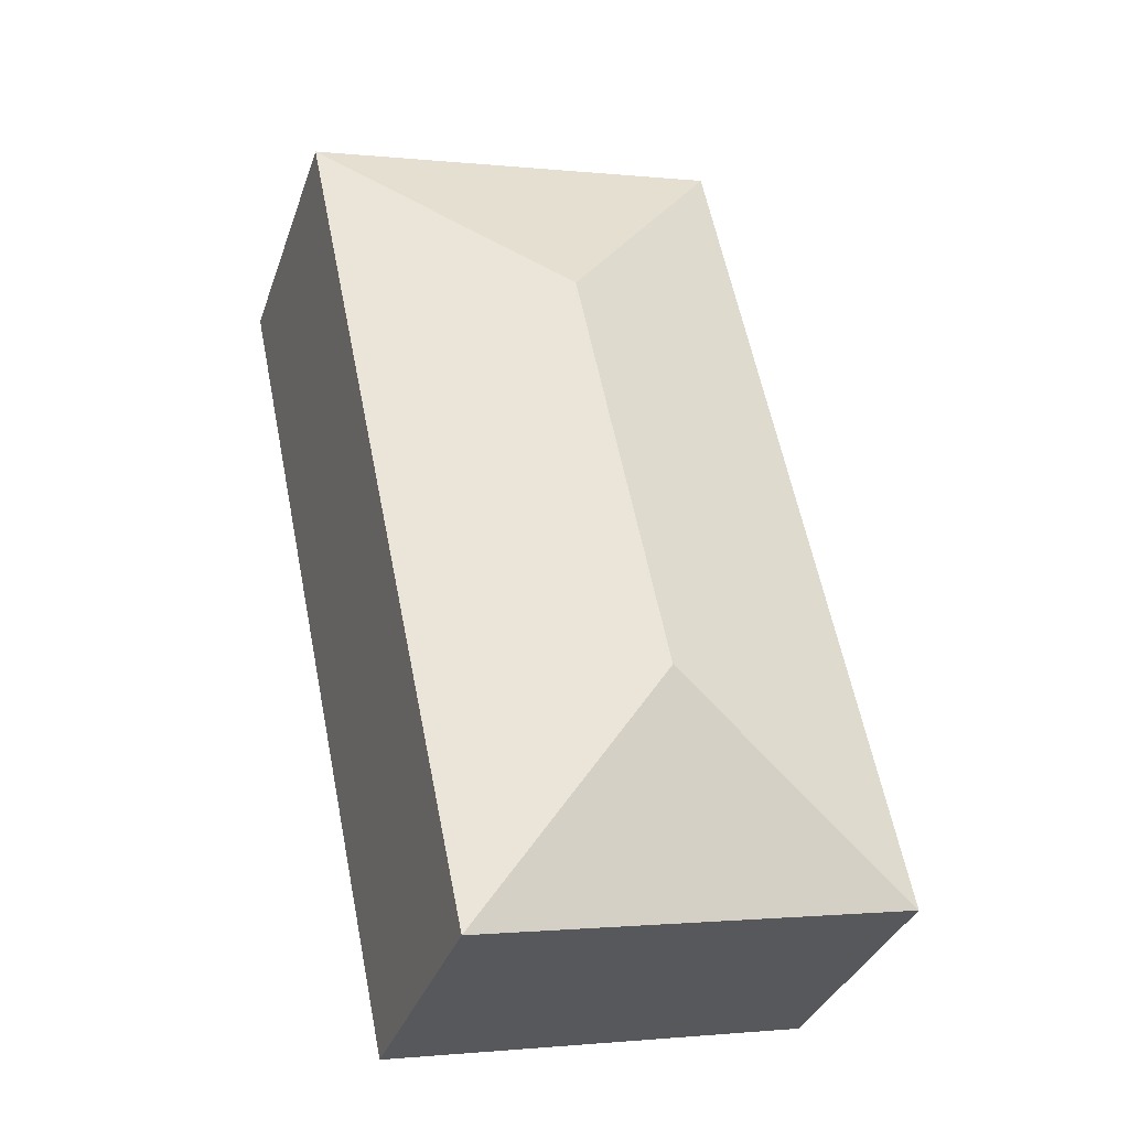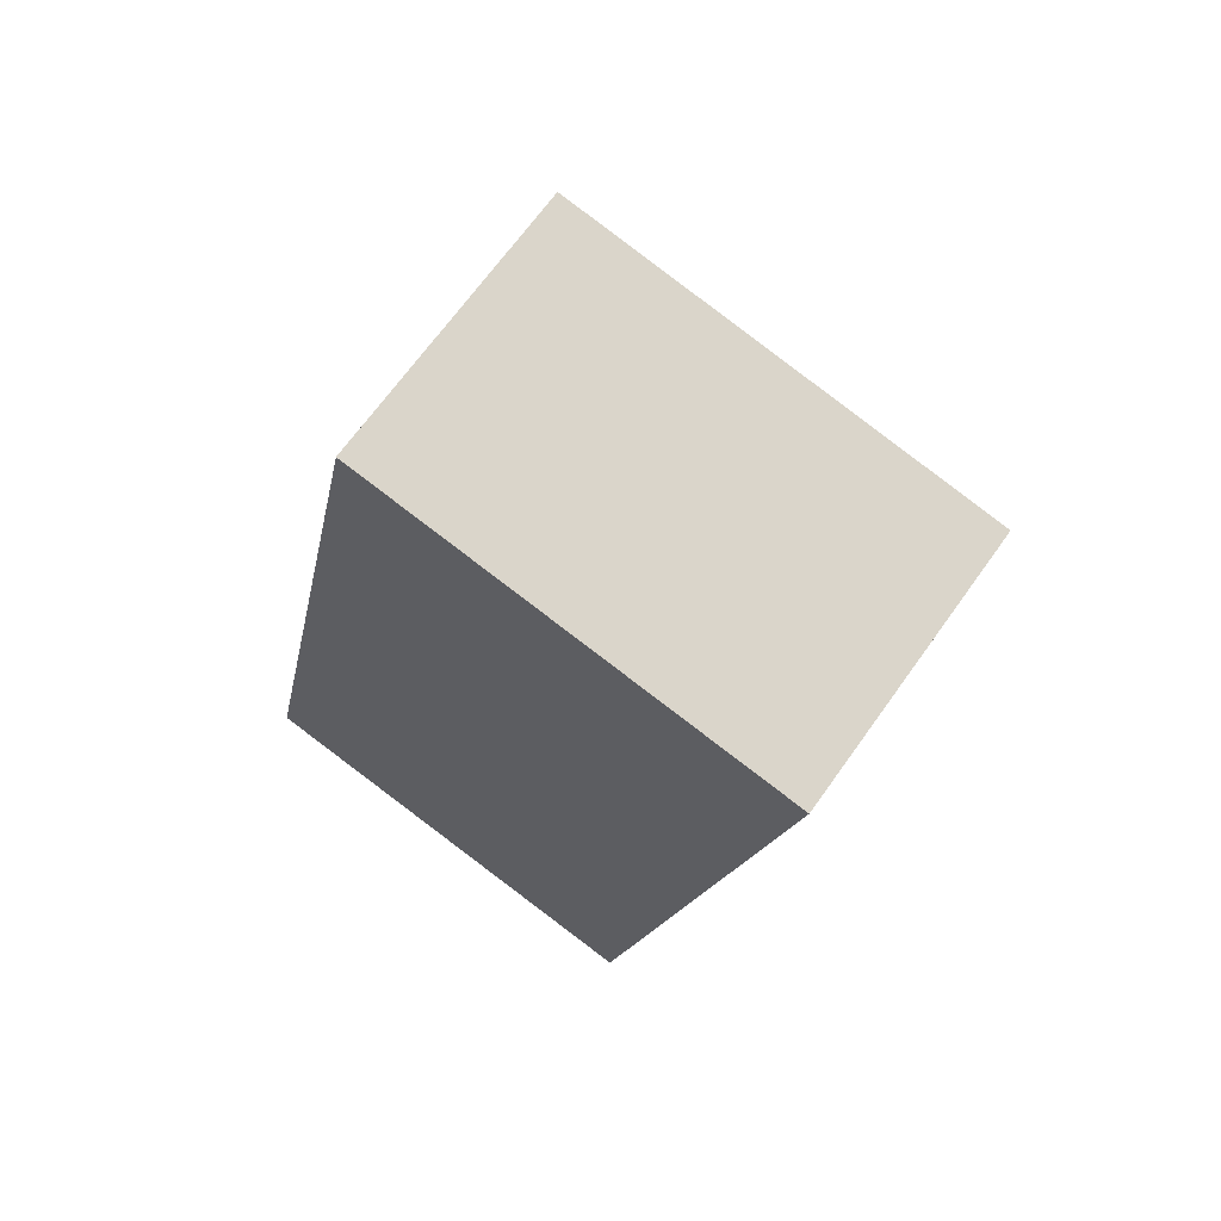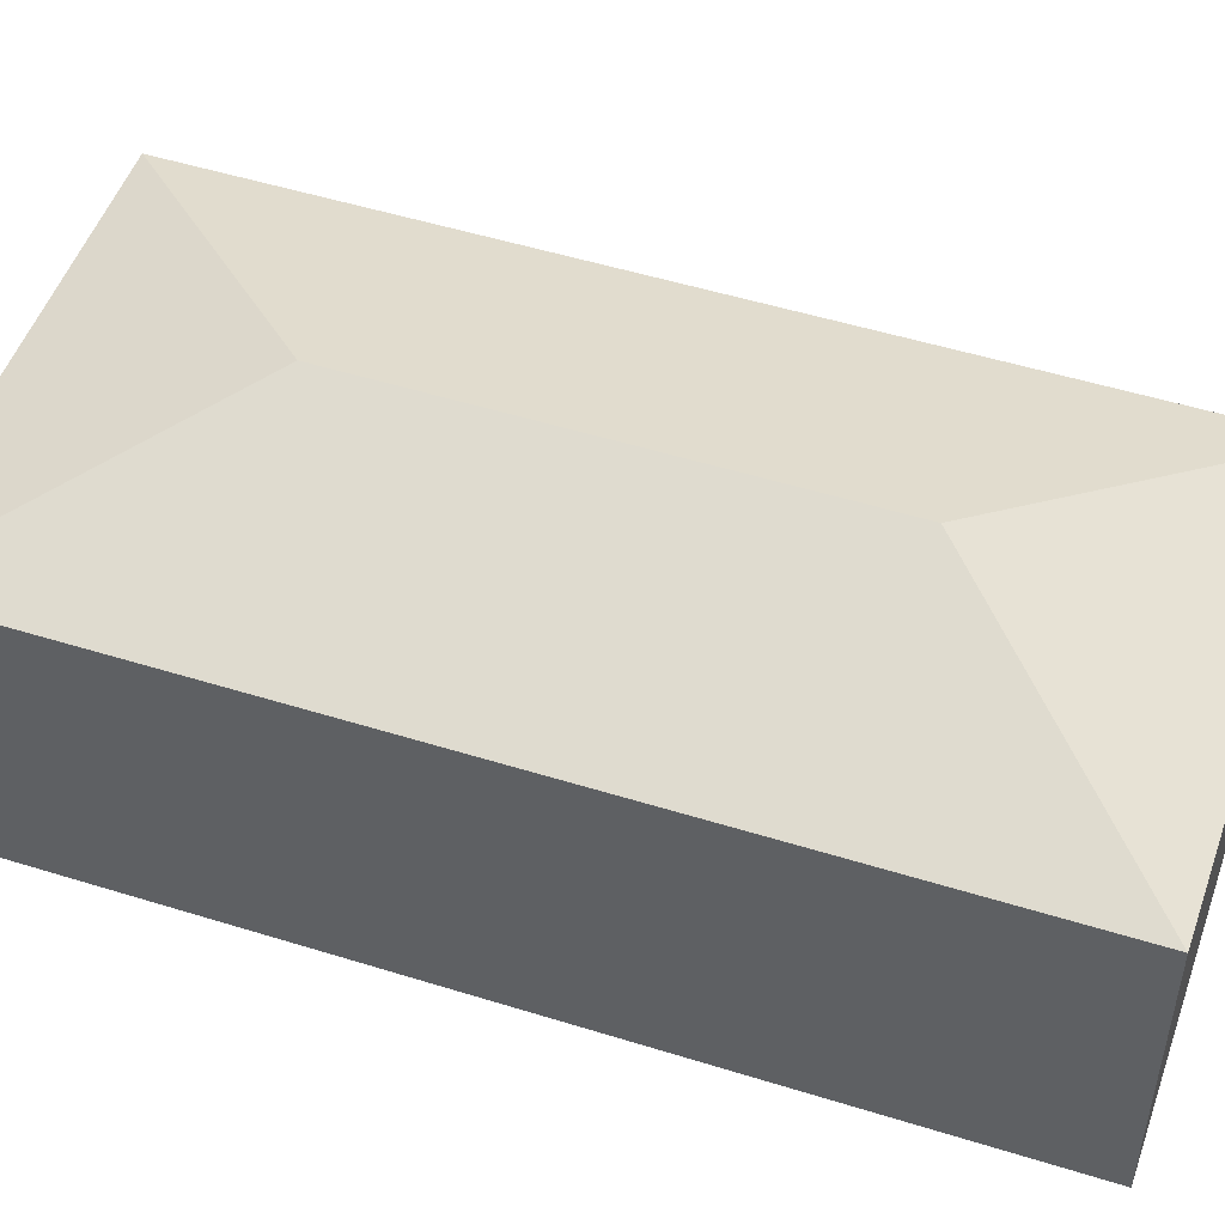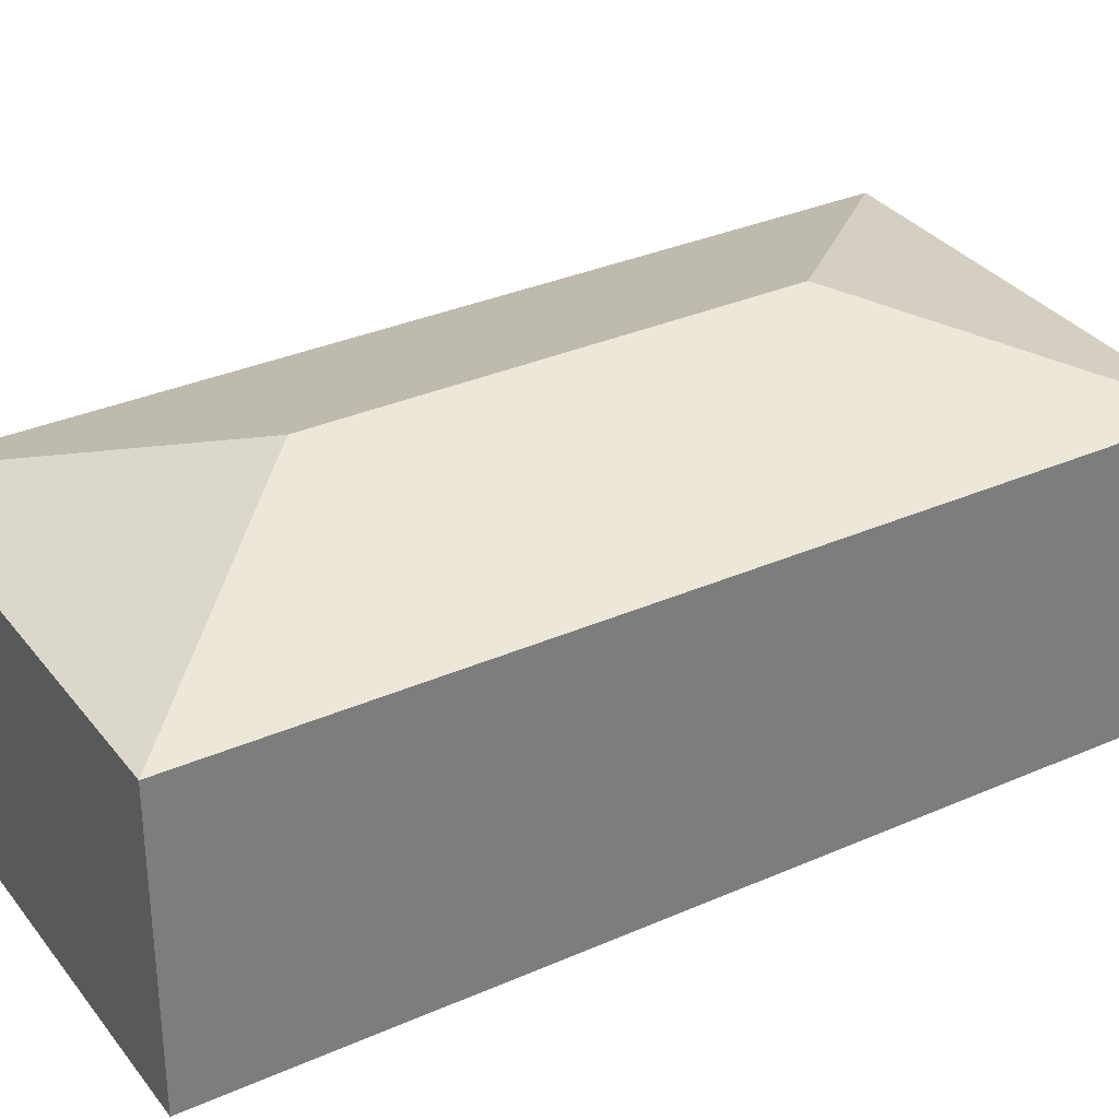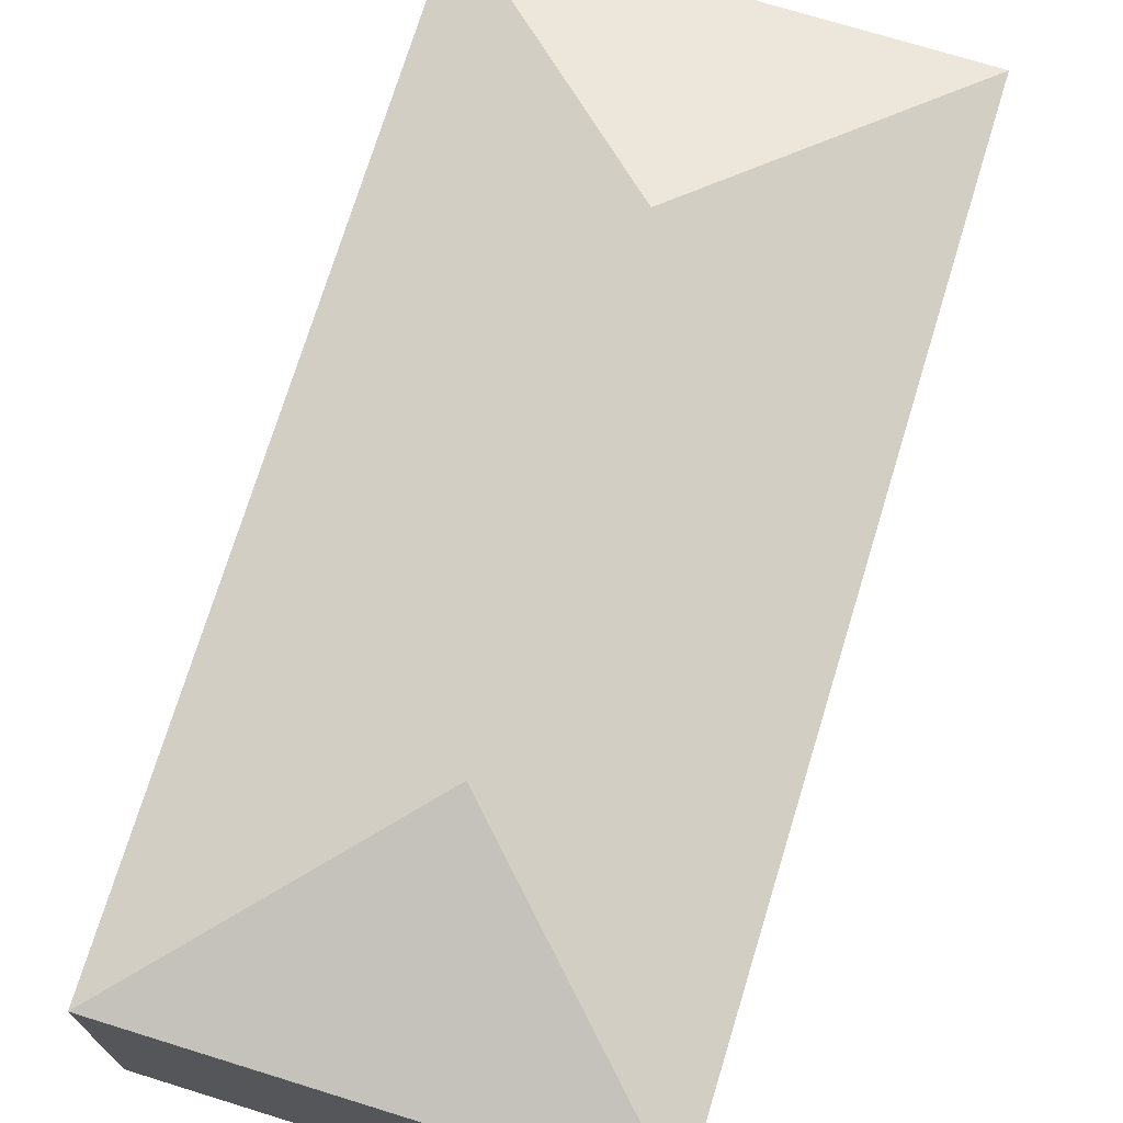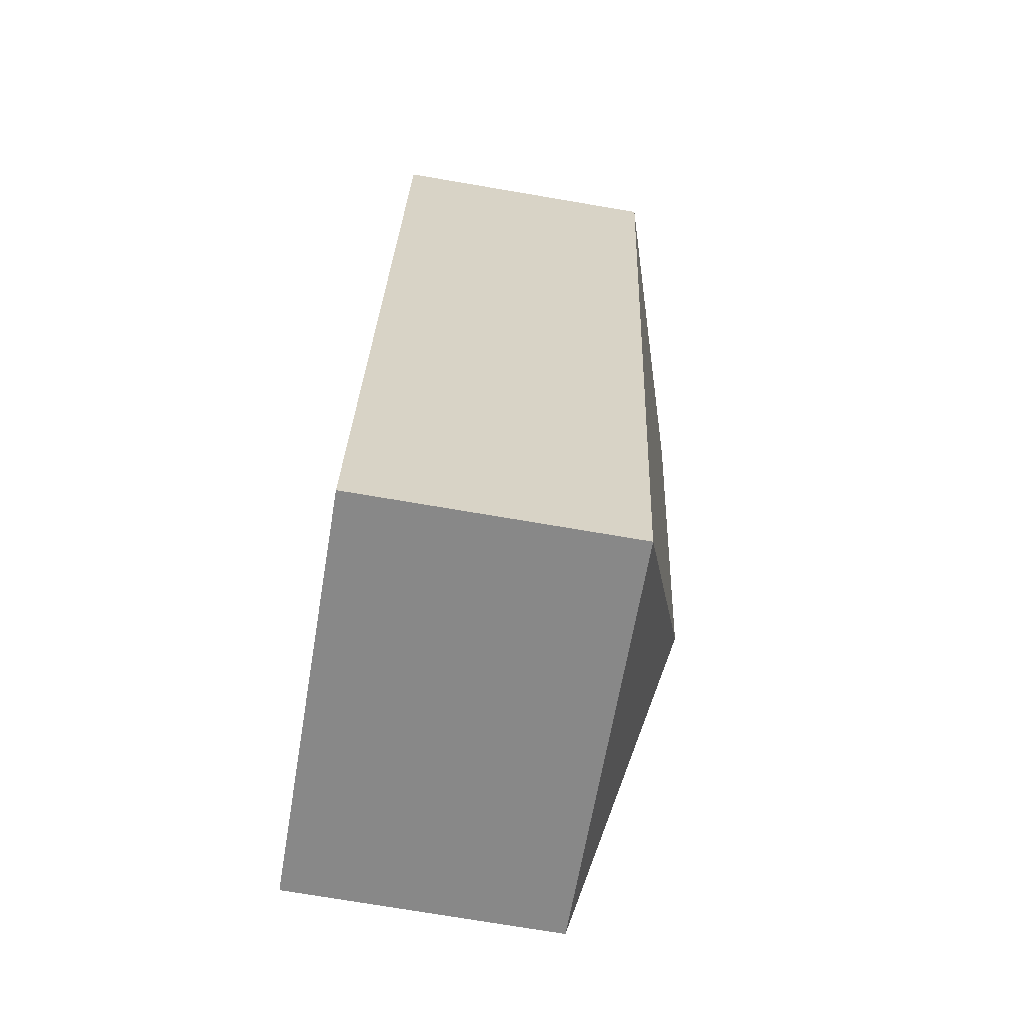
<metadata>
{"format":"obj","ext":"obj","renderer":"f3d","projection":"perspective","resolution":1024,"background":"white","views":[{"elev":-34.8,"azim":162.0,"up":"+Z"},{"elev":67.7,"azim":35.4,"up":"+Z"},{"elev":50.6,"azim":120.7,"up":"+Y"},{"elev":32.6,"azim":-109.7,"up":"+Y"},{"elev":72.5,"azim":28.8,"up":"+Y"},{"elev":-74.4,"azim":80.4,"up":"+Z"}]}
</metadata>
<code>
v  1.771 2.404 1.163
v  4.159 1.913 5.269
v  2.929 1.913 -0.601
v  2.388 2.404 4.106
v  1.23 1.913 5.87
v  0 1.913 1.171e-16
v  2.929 3.68e-17 -0.601
v  0 0 0
v  1.23 -3.594e-16 5.87
v  4.159 -3.226e-16 5.269
g defaultobject
f 1 2 3
f 2 1 4
f 4 5 2
f 1 3 6
f 4 6 5
f 6 4 1
f 7 6 3
f 6 7 8
f 8 5 6
f 5 8 9
f 9 2 5
f 2 9 10
f 10 3 2
f 3 10 7
f 7 9 8
f 9 7 10

</code>
